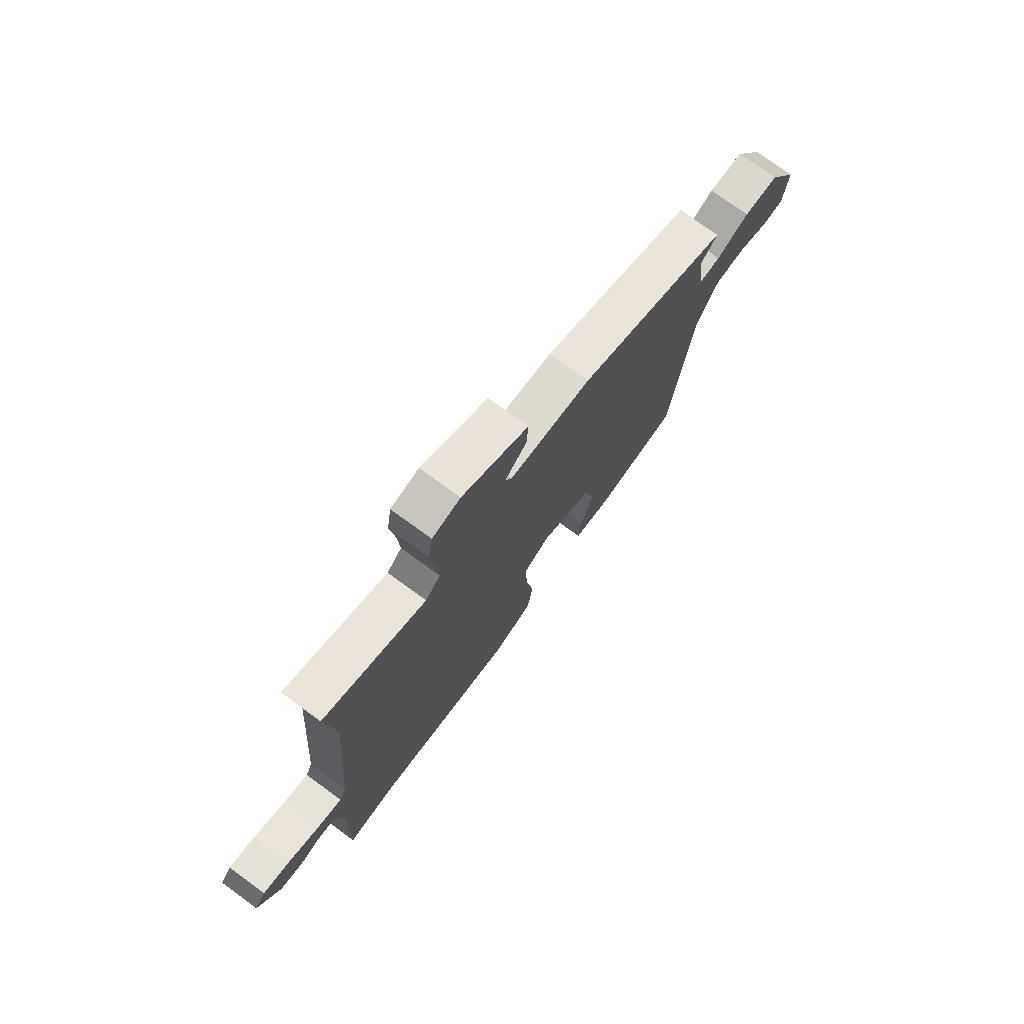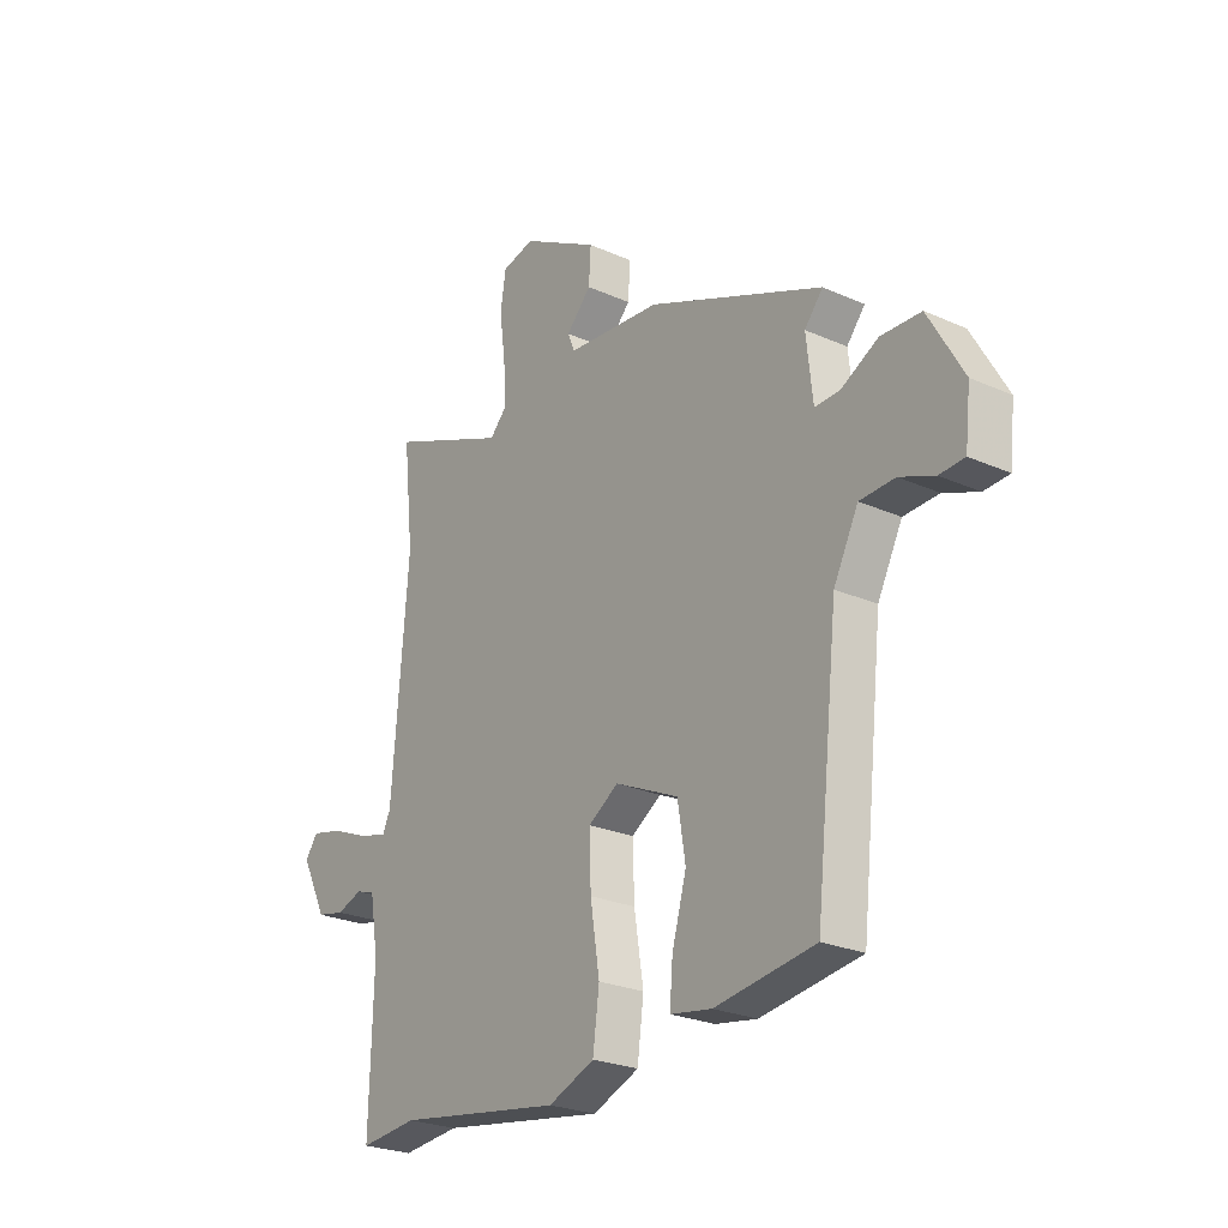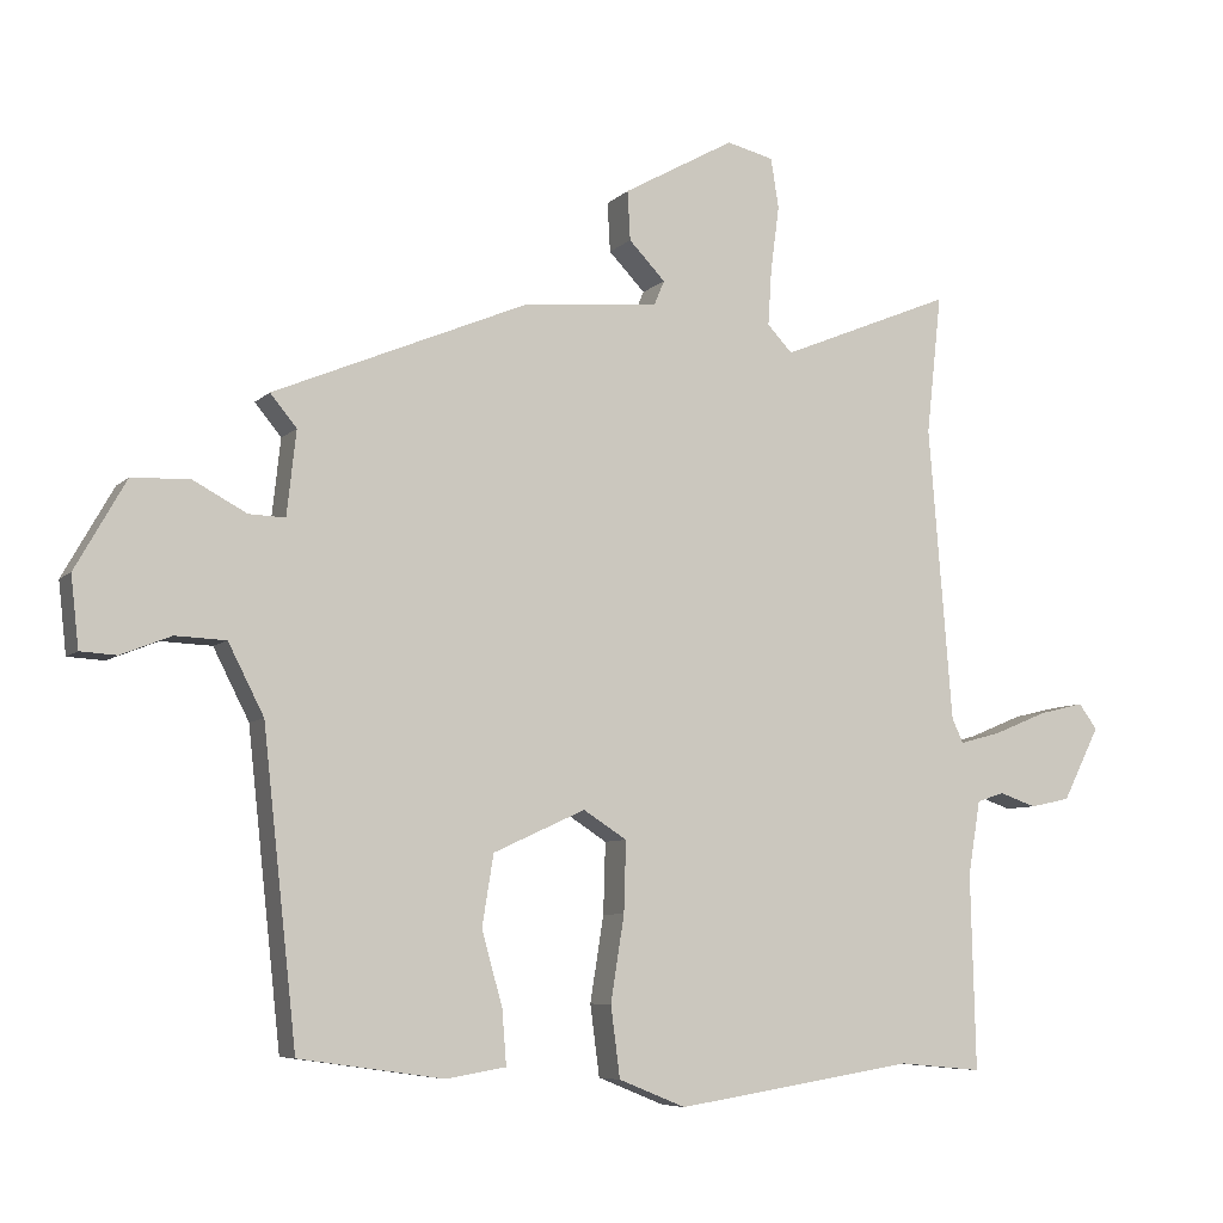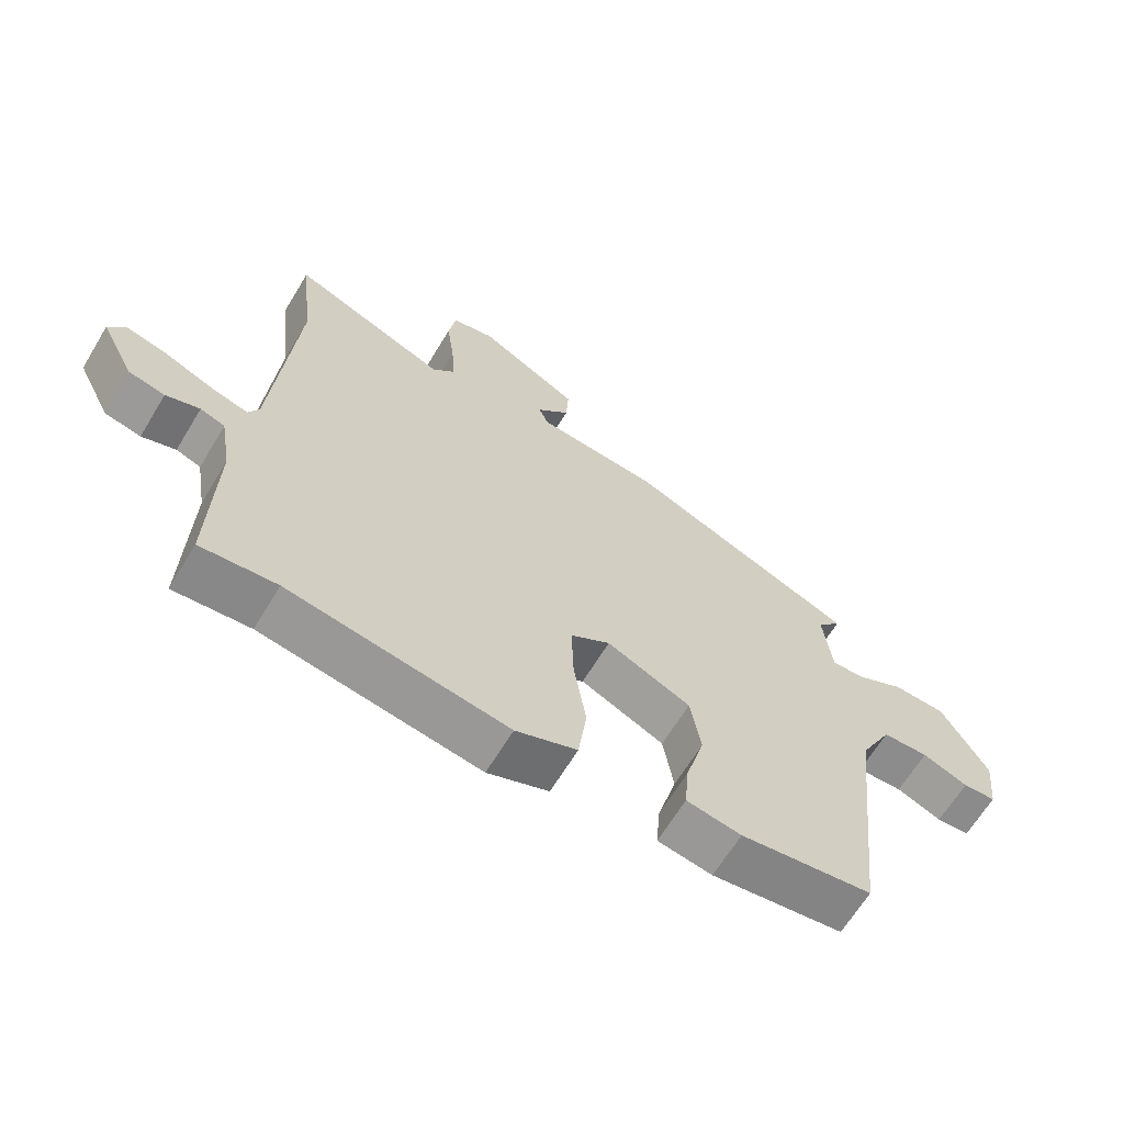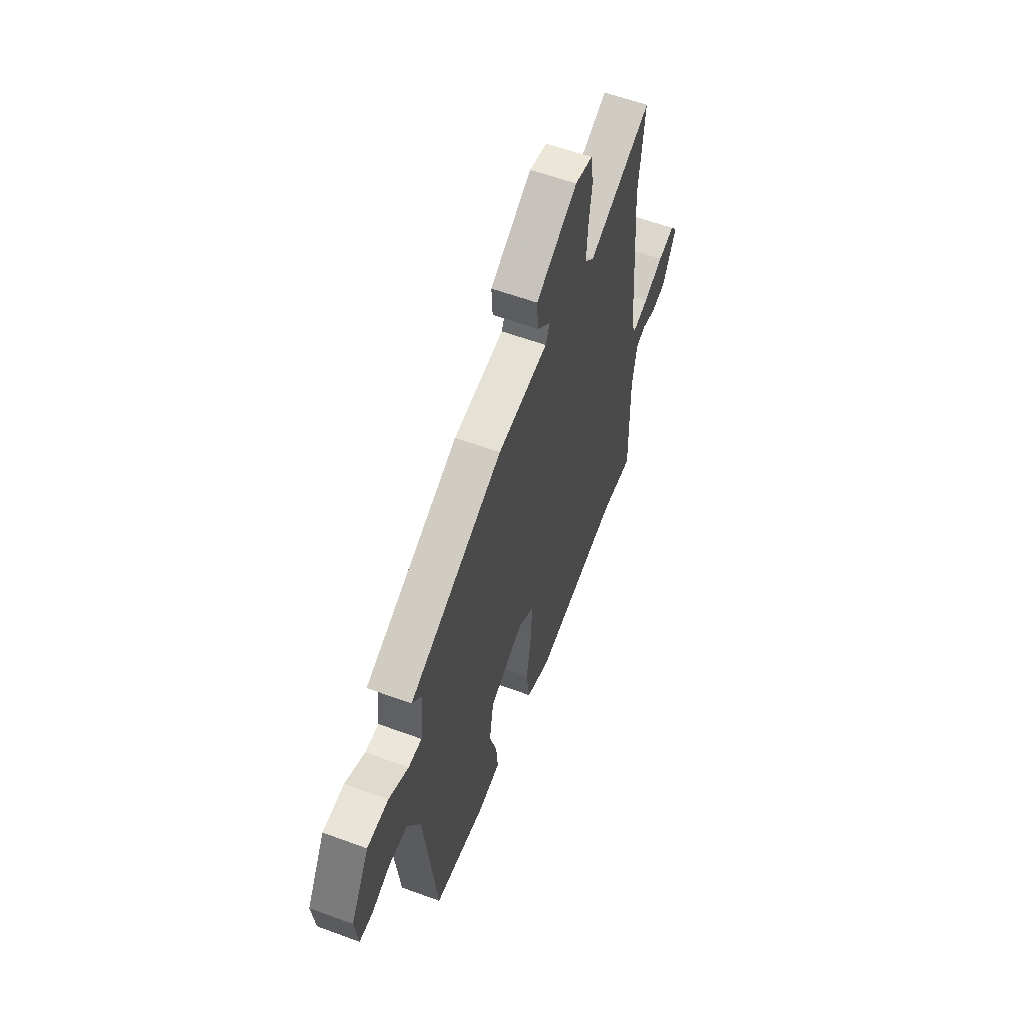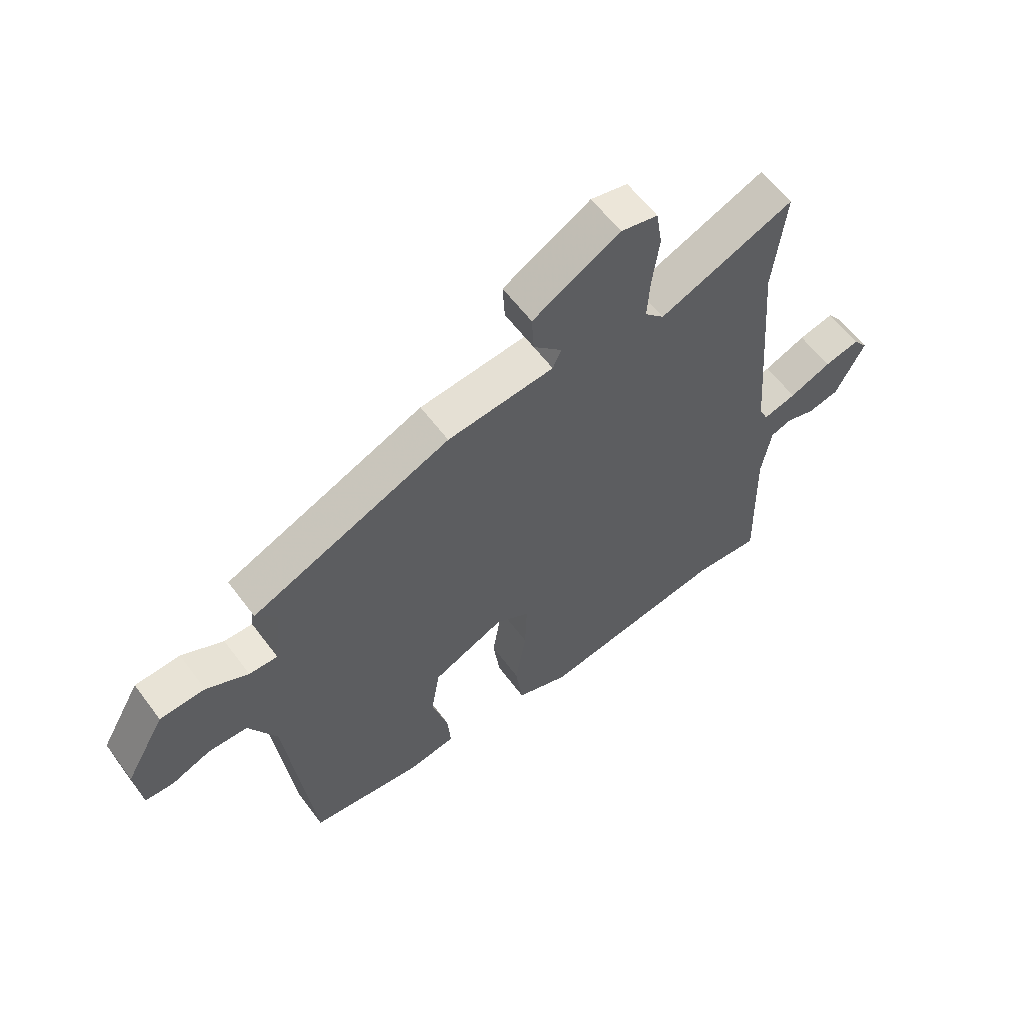
<metadata>
{"format":"obj","ext":"obj","renderer":"f3d","projection":"perspective","resolution":1024,"background":"white","views":[{"elev":75.4,"azim":126.1,"up":"+Z"},{"elev":-25.0,"azim":-125.9,"up":"+Z"},{"elev":-6.9,"azim":-23.4,"up":"+Z"},{"elev":-65.3,"azim":148.8,"up":"+Z"},{"elev":58.8,"azim":-69.2,"up":"+Z"},{"elev":60.1,"azim":-36.6,"up":"+Z"}]}
</metadata>
<code>
v -0.489 0.07 0.38
v -0.133 0.07 0.529
v 0.058 0.07 0.546
v 0.073 0.07 0.581
v 0.022 0.07 0.634
v 0.018 0.07 0.703
v 0.174 0.07 0.79
v 0.24 0.07 0.774
v 0.251 0.07 0.704
v 0.239 0.07 0.613
v 0.234 0.07 0.534
v 0.269 0.07 0.497
v 0.51 0.07 0.596
v 0.489 0.07 0.401
v 0.522 0.07 -0.011
v 0.538 0.07 -0.045
v 0.597 0.07 -0.029
v 0.672 0.07 0.002
v 0.735 0.07 0.017
v 0.761 0.07 -0.018
v 0.709 0.07 -0.121
v 0.653 0.07 -0.133
v 0.601 0.07 -0.115
v 0.563 0.07 -0.128
v 0.546 0.07 -0.231
v 0.553 0.07 -0.505
v 0.436 0.07 -0.494
v 0.1 0.07 -0.547
v 0.006 0.07 -0.509
v -0.007 0.07 -0.41
v 0.012 0.07 -0.29
v 0.015 0.07 -0.191
v -0.046 0.07 -0.152
v -0.175 0.07 -0.211
v -0.191 0.07 -0.31
v -0.162 0.07 -0.414
v -0.156 0.07 -0.49
v -0.24 0.07 -0.504
v -0.443 0.07 -0.475
v -0.49 0.07 -0.044
v -0.54 0.07 0.054
v -0.611 0.07 0.057
v -0.681 0.07 0.029
v -0.732 0.07 0.032
v -0.743 0.07 0.131
v -0.672 0.07 0.256
v -0.591 0.07 0.259
v -0.516 0.07 0.219
v -0.465 0.07 0.217
v -0.452 0.07 0.335
v -0.489 0 0.38
v -0.133 0 0.529
v 0.058 0 0.546
v 0.073 0 0.581
v 0.022 0 0.634
v 0.018 0 0.703
v 0.174 0 0.79
v 0.24 0 0.774
v 0.251 0 0.704
v 0.239 0 0.613
v 0.234 0 0.534
v 0.269 0 0.497
v 0.51 0 0.596
v 0.489 0 0.401
v 0.522 0 -0.011
v 0.538 0 -0.045
v 0.597 0 -0.029
v 0.672 0 0.002
v 0.735 0 0.017
v 0.761 0 -0.018
v 0.709 0 -0.121
v 0.653 0 -0.133
v 0.601 0 -0.115
v 0.563 0 -0.128
v 0.546 0 -0.231
v 0.553 0 -0.505
v 0.436 0 -0.494
v 0.1 0 -0.547
v 0.006 0 -0.509
v -0.007 0 -0.41
v 0.012 0 -0.29
v 0.015 0 -0.191
v -0.046 0 -0.152
v -0.175 0 -0.211
v -0.191 0 -0.31
v -0.162 0 -0.414
v -0.156 0 -0.49
v -0.24 0 -0.504
v -0.443 0 -0.475
v -0.49 0 -0.044
v -0.54 0 0.054
v -0.611 0 0.057
v -0.681 0 0.029
v -0.732 0 0.032
v -0.743 0 0.131
v -0.672 0 0.256
v -0.591 0 0.259
v -0.516 0 0.219
v -0.465 0 0.217
v -0.452 0 0.335
f 46 47 48
f 45 46 48
f 44 45 48
f 43 44 48
f 42 43 48
f 41 42 48 49
f 40 41 49
f 40 49 50
f 39 40 50
f 38 39 50
f 37 38 50
f 36 37 50
f 35 36 50
f 29 30 31
f 28 29 31
f 27 28 31
f 27 31 32
f 26 27 32
f 25 26 32
f 24 25 32 33
f 21 22 23
f 20 21 23
f 19 20 23
f 18 19 23
f 17 18 23
f 16 17 23 24
f 15 16 24 33
f 12 13 14
f 12 14 15 33
f 8 9 10
f 7 8 10
f 6 7 10
f 5 6 10
f 4 5 10
f 3 4 10 11
f 11 12 33
f 3 11 33
f 2 3 33
f 1 2 33
f 50 1 33
f 50 33 34
f 34 35 50
f 98 97 96
f 98 96 95
f 98 95 94
f 98 94 93
f 98 93 92
f 99 98 92 91
f 99 91 90
f 100 99 90
f 100 90 89
f 100 89 88
f 100 88 87
f 100 87 86
f 100 86 85
f 81 80 79
f 81 79 78
f 81 78 77
f 82 81 77
f 82 77 76
f 82 76 75
f 83 82 75 74
f 73 72 71
f 73 71 70
f 73 70 69
f 73 69 68
f 73 68 67
f 74 73 67 66
f 83 74 66 65
f 64 63 62
f 83 65 64 62
f 60 59 58
f 60 58 57
f 60 57 56
f 60 56 55
f 60 55 54
f 61 60 54 53
f 83 62 61
f 83 61 53
f 83 53 52
f 83 52 51
f 83 51 100
f 84 83 100
f 100 85 84
f 1 51 52 2
f 2 52 53 3
f 3 53 54 4
f 4 54 55 5
f 5 55 56 6
f 6 56 57 7
f 7 57 58 8
f 8 58 59 9
f 9 59 60 10
f 10 60 61 11
f 11 61 62 12
f 12 62 63 13
f 13 63 64 14
f 14 64 65 15
f 15 65 66 16
f 16 66 67 17
f 17 67 68 18
f 18 68 69 19
f 19 69 70 20
f 20 70 71 21
f 21 71 72 22
f 22 72 73 23
f 23 73 74 24
f 24 74 75 25
f 25 75 76 26
f 26 76 77 27
f 27 77 78 28
f 28 78 79 29
f 29 79 80 30
f 30 80 81 31
f 31 81 82 32
f 32 82 83 33
f 33 83 84 34
f 34 84 85 35
f 35 85 86 36
f 36 86 87 37
f 37 87 88 38
f 38 88 89 39
f 39 89 90 40
f 40 90 91 41
f 41 91 92 42
f 42 92 93 43
f 43 93 94 44
f 44 94 95 45
f 45 95 96 46
f 46 96 97 47
f 47 97 98 48
f 48 98 99 49
f 49 99 100 50
f 50 100 51 1

</code>
